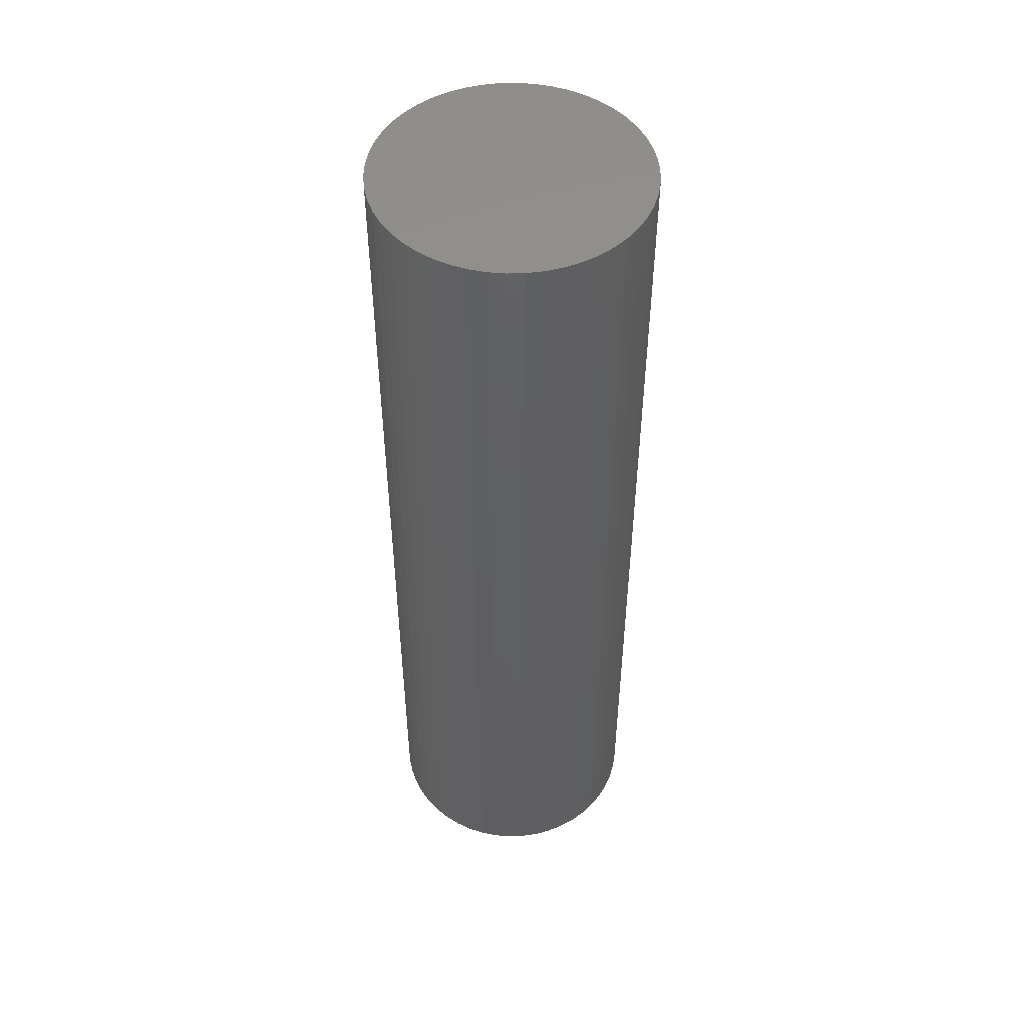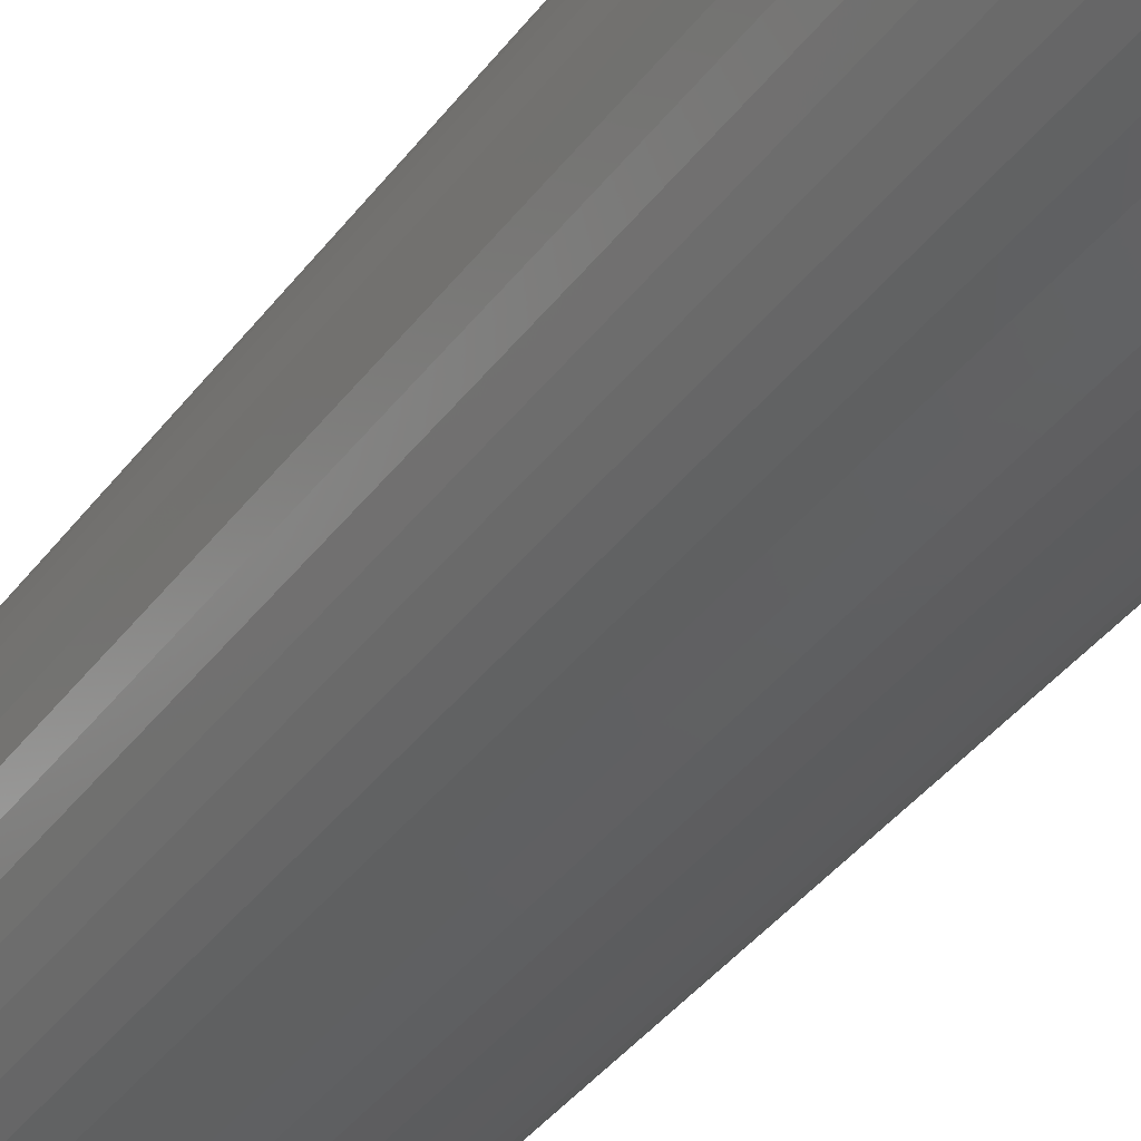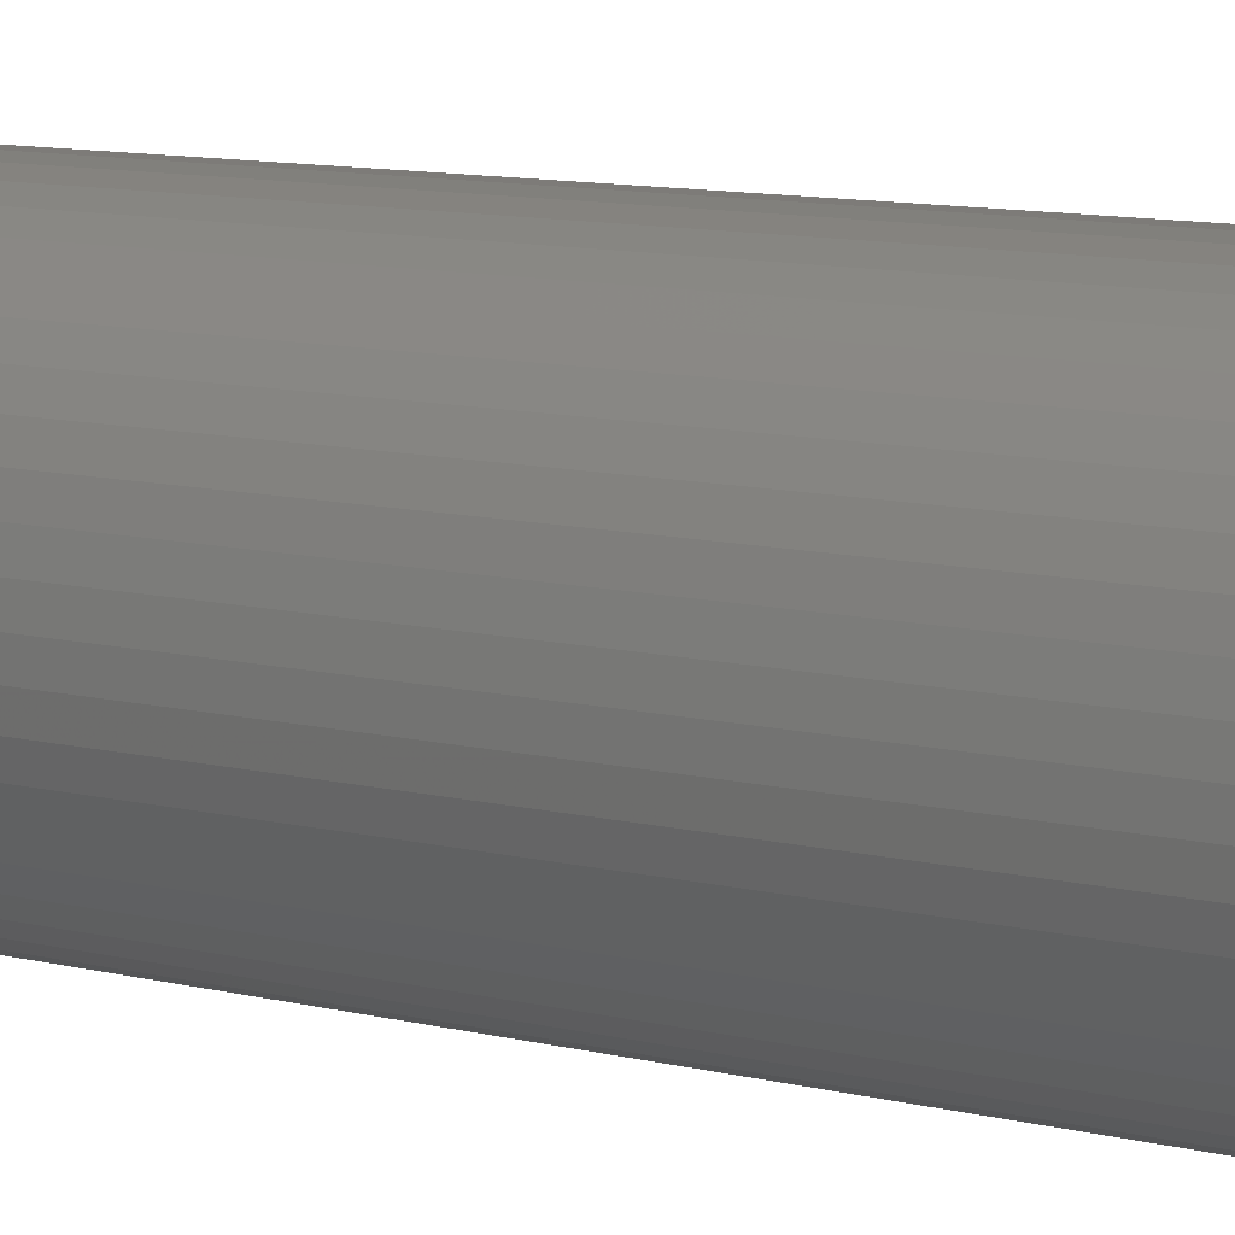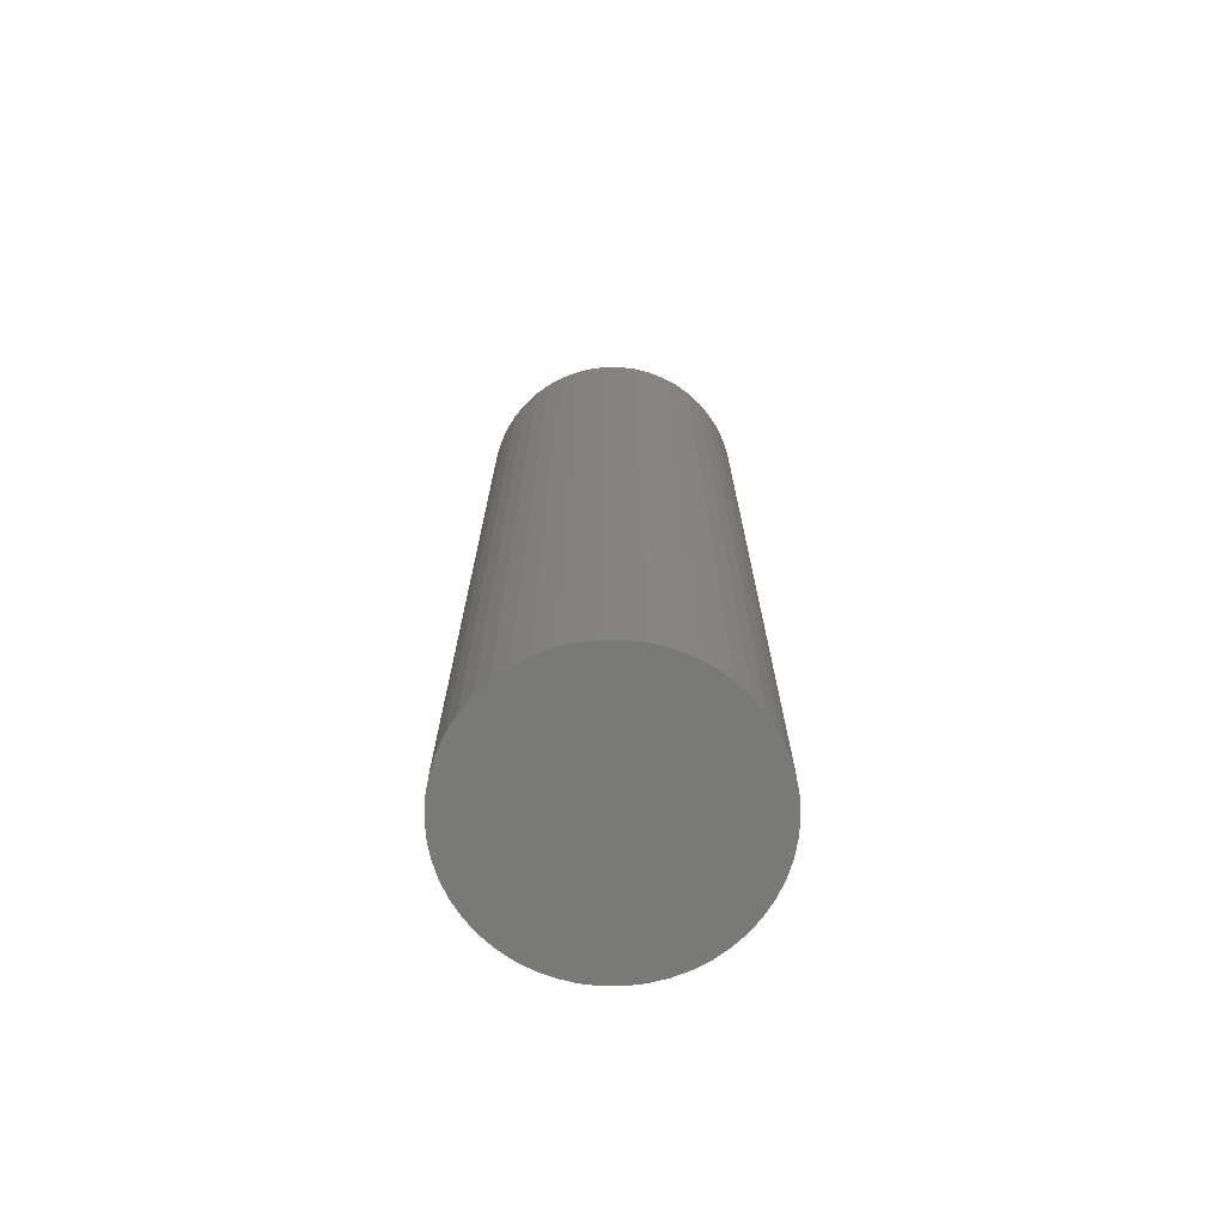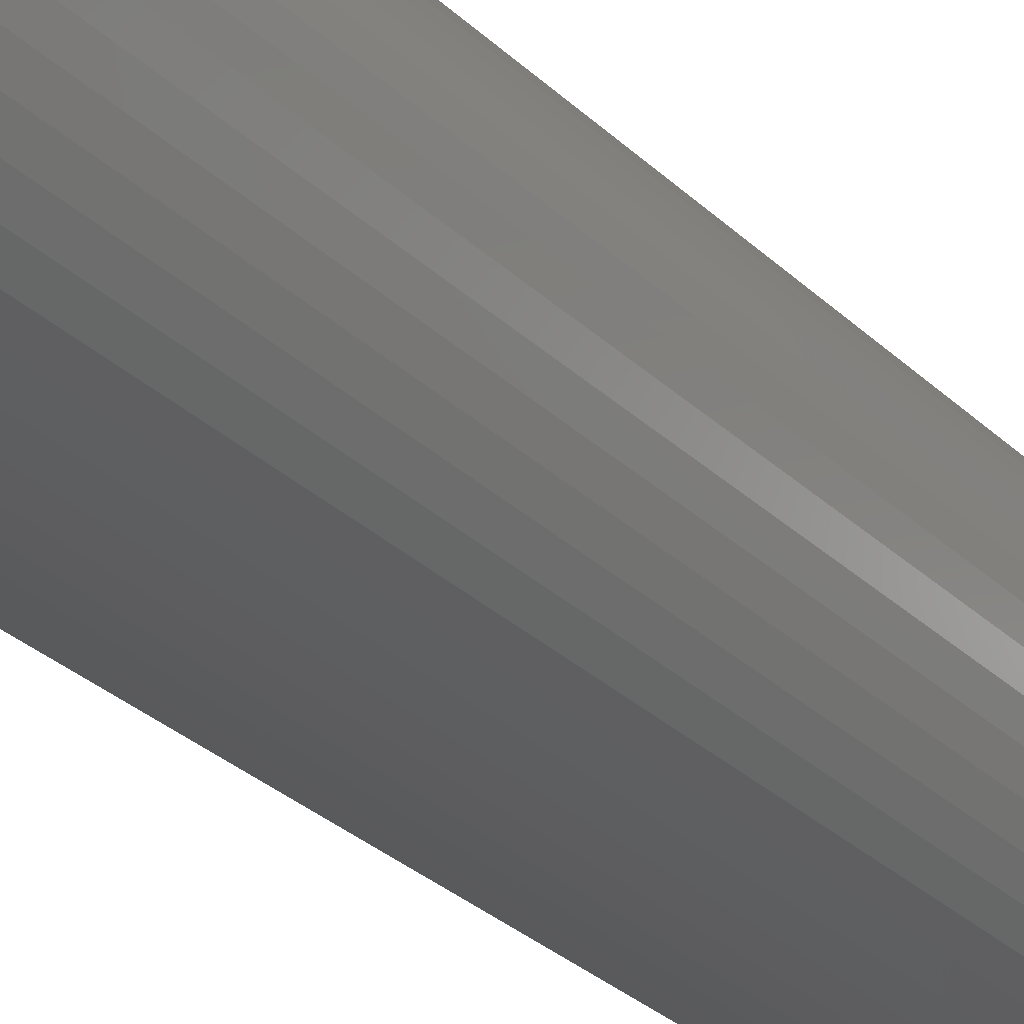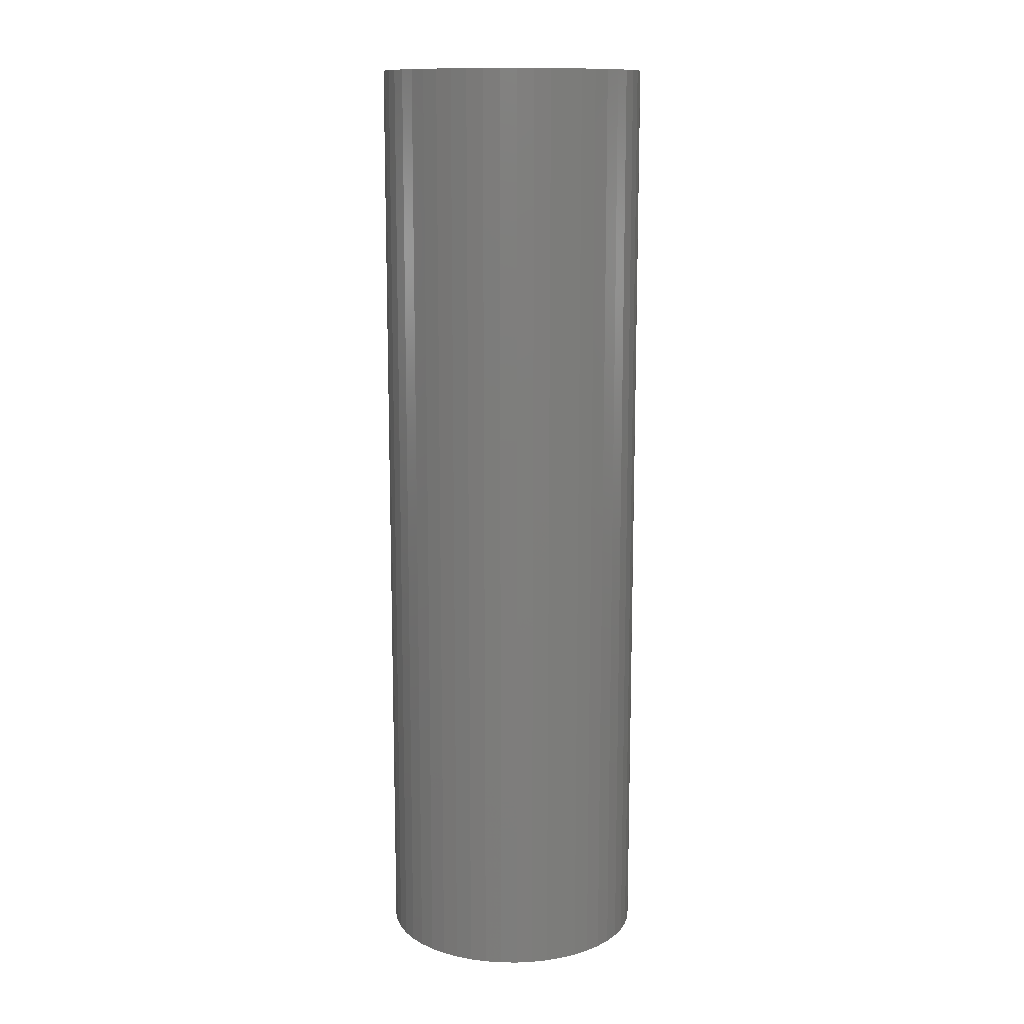
<metadata>
{"format":"stl","ext":"stl","renderer":"f3d","projection":"perspective","resolution":1024,"background":"white","views":[{"elev":49.7,"azim":-95.3,"up":"+Z"},{"elev":-38.2,"azim":-32.2,"up":"+Y"},{"elev":9.0,"azim":-54.0,"up":"+Y"},{"elev":-72.0,"azim":79.4,"up":"+Z"},{"elev":-29.7,"azim":-143.8,"up":"+Y"},{"elev":12.6,"azim":-63.3,"up":"+Z"}]}
</metadata>
<code>
# stl→obj: 100 verts, 196 faces
v 11.35 0 40
v 11.26 1.423 -40
v 11.26 1.423 40
v 11.35 0 -40
v 10.99 2.823 -40
v 10.99 2.823 40
v -11.35 0 -40
v -11.26 1.423 40
v -11.26 1.423 -40
v -11.35 0 40
v 0.7127 11.33 -40
v -0.7127 11.33 40
v 0.7127 11.33 40
v -0.7127 11.33 -40
v 11.26 -1.423 -40
v 10.99 -2.823 -40
v 10.55 -4.178 -40
v 10.55 4.178 -40
v 9.946 -5.468 -40
v 9.946 5.468 -40
v 9.182 -6.671 -40
v 9.182 6.671 -40
v 8.274 -7.77 -40
v 8.274 7.77 -40
v 7.235 -8.745 -40
v 7.235 8.745 -40
v 6.082 -9.583 -40
v 6.082 9.583 -40
v 4.833 -10.27 -40
v 4.833 10.27 -40
v 3.507 -10.79 -40
v 3.507 10.79 -40
v 2.127 -11.15 -40
v 2.127 11.15 -40
v 0.7127 -11.33 -40
v -0.7127 -11.33 -40
v -2.127 -11.15 -40
v -2.127 11.15 -40
v -3.507 -10.79 -40
v -3.507 10.79 -40
v -4.833 -10.27 -40
v -4.833 10.27 -40
v -6.082 -9.583 -40
v -6.082 9.583 -40
v -7.235 -8.745 -40
v -7.235 8.745 -40
v -8.274 -7.77 -40
v -8.274 7.77 -40
v -9.182 -6.671 -40
v -9.182 6.671 -40
v -9.946 -5.468 -40
v -9.946 5.468 -40
v -10.55 -4.178 -40
v -10.55 4.178 -40
v -10.99 -2.823 -40
v -10.99 2.823 -40
v -11.26 -1.423 -40
v 7.235 8.745 40
v 8.274 7.77 40
v -8.274 7.77 40
v -7.235 8.745 40
v -4.833 10.27 40
v -3.507 10.79 40
v 10.55 4.178 40
v 9.946 5.468 40
v 9.182 6.671 40
v 2.127 11.15 40
v 3.507 10.79 40
v 4.833 10.27 40
v 6.082 9.583 40
v -9.946 5.468 40
v -10.55 4.178 40
v -10.99 2.823 40
v 11.26 -1.423 40
v 10.99 -2.823 40
v 10.55 -4.178 40
v 9.946 -5.468 40
v 9.182 -6.671 40
v 8.274 -7.77 40
v 7.235 -8.745 40
v 6.082 -9.583 40
v 4.833 -10.27 40
v 3.507 -10.79 40
v 2.127 -11.15 40
v 0.7127 -11.33 40
v -0.7127 -11.33 40
v -2.127 11.15 40
v -2.127 -11.15 40
v -3.507 -10.79 40
v -4.833 -10.27 40
v -6.082 9.583 40
v -6.082 -9.583 40
v -7.235 -8.745 40
v -8.274 -7.77 40
v -9.182 6.671 40
v -9.182 -6.671 40
v -9.946 -5.468 40
v -10.55 -4.178 40
v -10.99 -2.823 40
v -11.26 -1.423 40
f 1 2 3
f 2 1 4
f 3 5 6
f 5 3 2
f 7 8 9
f 8 7 10
f 11 12 13
f 12 11 14
f 15 2 4
f 16 2 15
f 16 5 2
f 17 5 16
f 17 18 5
f 19 18 17
f 19 20 18
f 21 20 19
f 21 22 20
f 23 22 21
f 23 24 22
f 25 24 23
f 25 26 24
f 27 26 25
f 27 28 26
f 29 28 27
f 29 30 28
f 31 30 29
f 31 32 30
f 33 32 31
f 33 34 32
f 35 34 33
f 35 11 34
f 36 11 35
f 36 14 11
f 37 14 36
f 37 38 14
f 39 38 37
f 39 40 38
f 41 40 39
f 41 42 40
f 43 42 41
f 43 44 42
f 45 44 43
f 45 46 44
f 47 46 45
f 47 48 46
f 49 48 47
f 49 50 48
f 51 50 49
f 51 52 50
f 53 52 51
f 53 54 52
f 55 54 53
f 55 56 54
f 57 56 55
f 57 9 56
f 9 57 7
f 24 58 59
f 58 24 26
f 46 60 61
f 60 46 48
f 40 62 63
f 62 40 42
f 64 20 65
f 20 64 18
f 65 22 66
f 22 65 20
f 32 67 68
f 67 32 34
f 28 69 70
f 69 28 30
f 54 71 52
f 71 54 72
f 56 72 54
f 72 56 73
f 3 74 1
f 6 74 3
f 6 75 74
f 64 75 6
f 64 76 75
f 65 76 64
f 65 77 76
f 66 77 65
f 66 78 77
f 59 78 66
f 59 79 78
f 58 79 59
f 58 80 79
f 70 80 58
f 70 81 80
f 69 81 70
f 69 82 81
f 68 82 69
f 68 83 82
f 67 83 68
f 67 84 83
f 13 84 67
f 13 85 84
f 12 85 13
f 12 86 85
f 87 86 12
f 87 88 86
f 63 88 87
f 63 89 88
f 62 89 63
f 62 90 89
f 91 90 62
f 91 92 90
f 61 92 91
f 61 93 92
f 60 93 61
f 60 94 93
f 95 94 60
f 95 96 94
f 71 96 95
f 71 97 96
f 72 97 71
f 72 98 97
f 73 98 72
f 73 99 98
f 8 99 73
f 8 100 99
f 100 8 10
f 14 87 12
f 87 14 38
f 51 98 53
f 98 51 97
f 31 82 83
f 82 31 29
f 30 68 69
f 68 30 32
f 26 70 58
f 70 26 28
f 50 60 48
f 60 50 95
f 42 91 62
f 91 42 44
f 74 4 1
f 4 74 15
f 29 81 82
f 81 29 27
f 25 79 80
f 79 25 23
f 78 19 77
f 19 78 21
f 75 15 74
f 15 75 16
f 36 85 86
f 85 36 35
f 6 18 64
f 18 6 5
f 66 24 59
f 24 66 22
f 34 13 67
f 13 34 11
f 52 95 50
f 95 52 71
f 9 73 56
f 73 9 8
f 44 61 91
f 61 44 46
f 38 63 87
f 63 38 40
f 79 21 78
f 21 79 23
f 77 17 76
f 17 77 19
f 41 89 90
f 89 41 39
f 47 96 49
f 96 47 94
f 53 99 55
f 99 53 98
f 57 10 7
f 10 57 100
f 33 83 84
f 83 33 31
f 35 84 85
f 84 35 33
f 27 80 81
f 80 27 25
f 76 16 75
f 16 76 17
f 37 86 88
f 86 37 36
f 43 90 92
f 90 43 41
f 47 93 94
f 93 47 45
f 49 97 51
f 97 49 96
f 55 100 57
f 100 55 99
f 45 92 93
f 92 45 43
f 39 88 89
f 88 39 37

</code>
